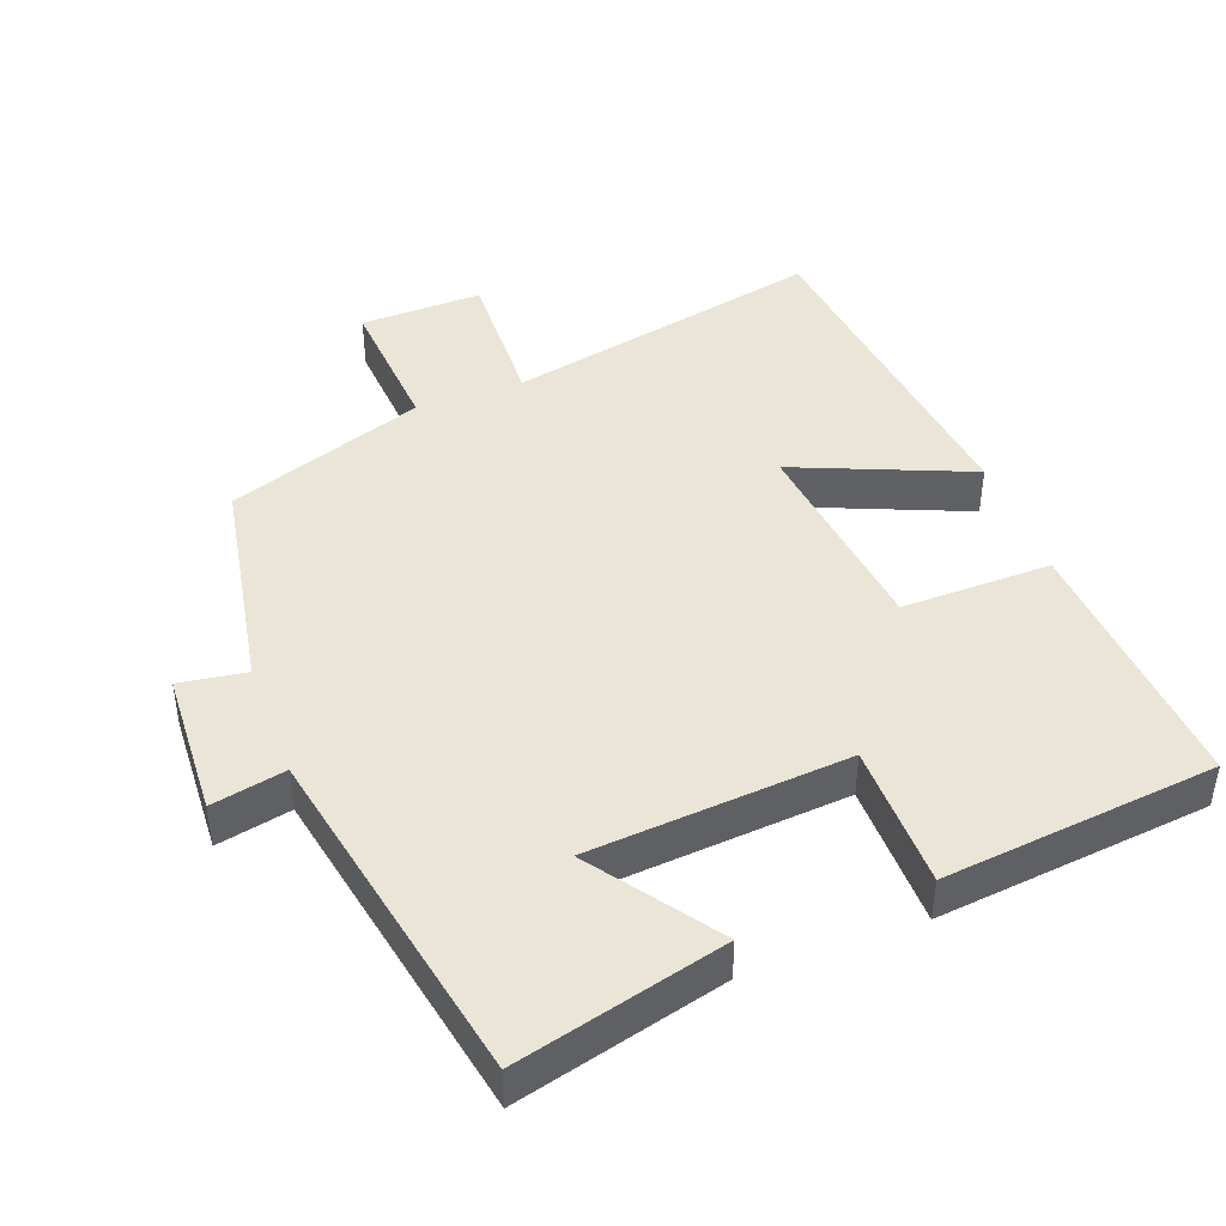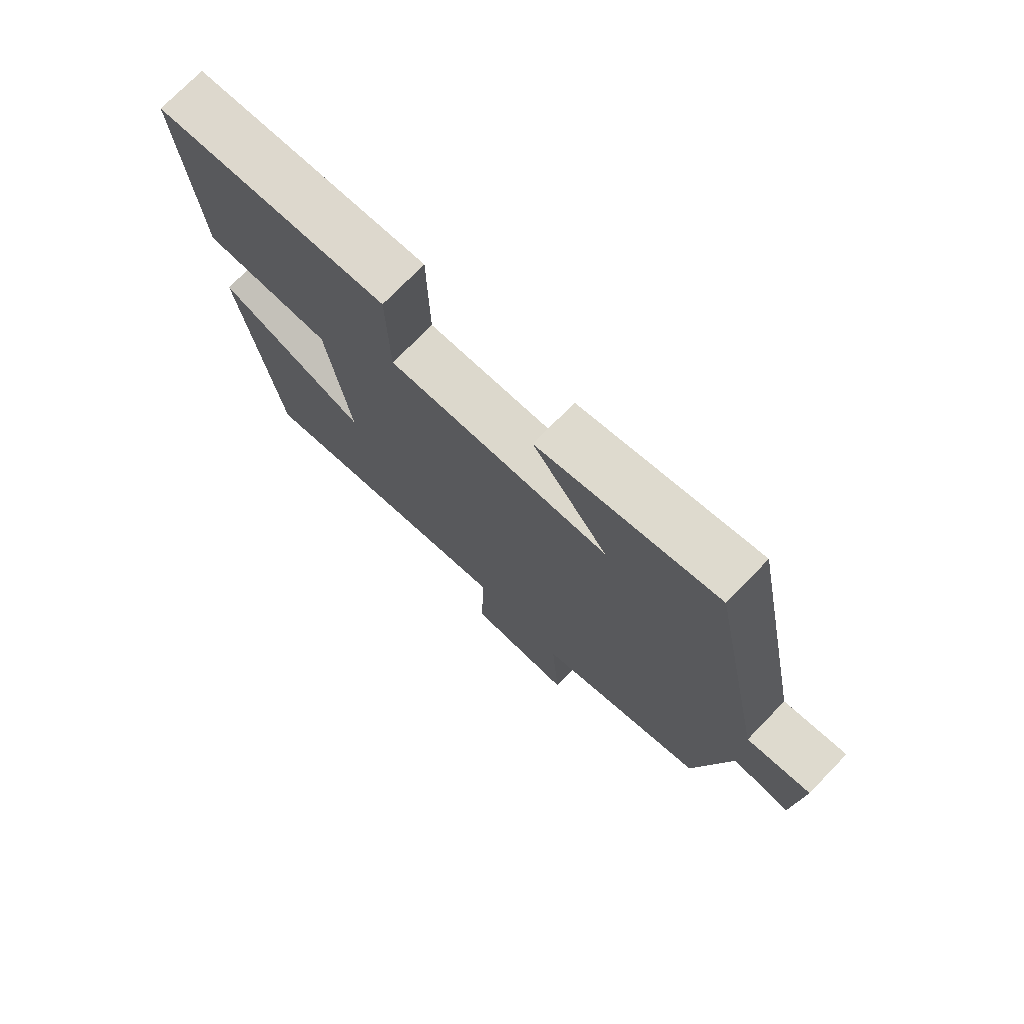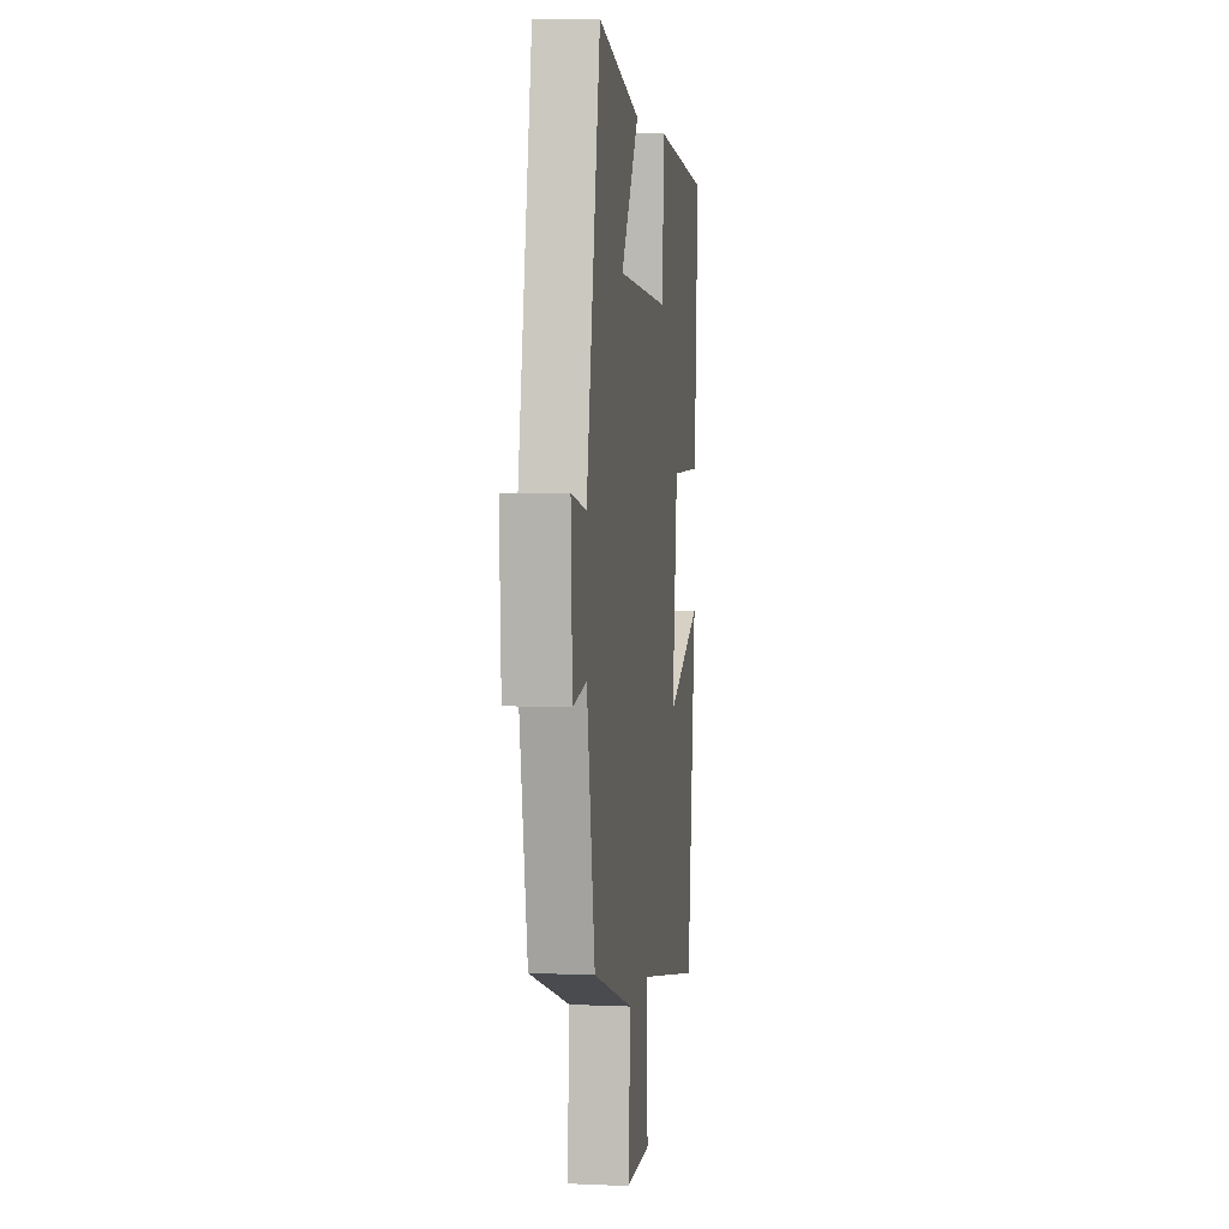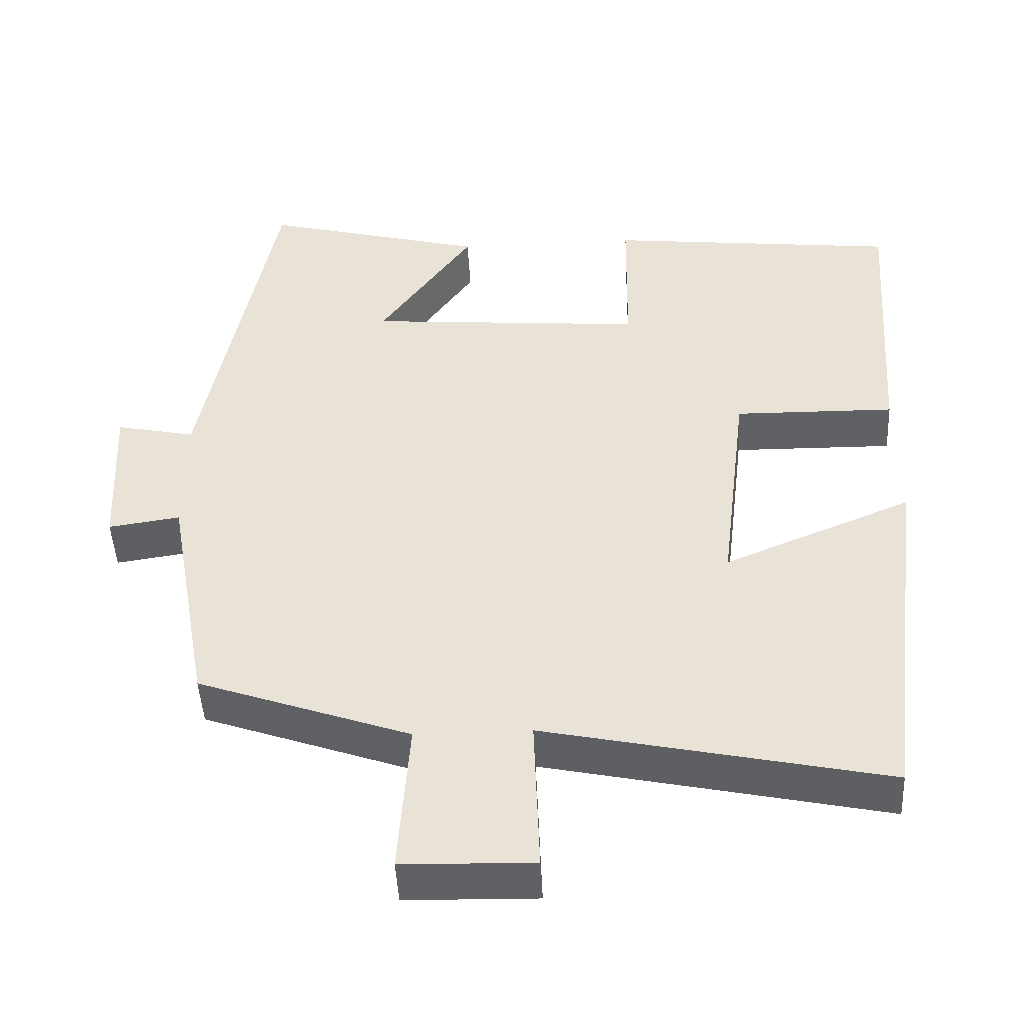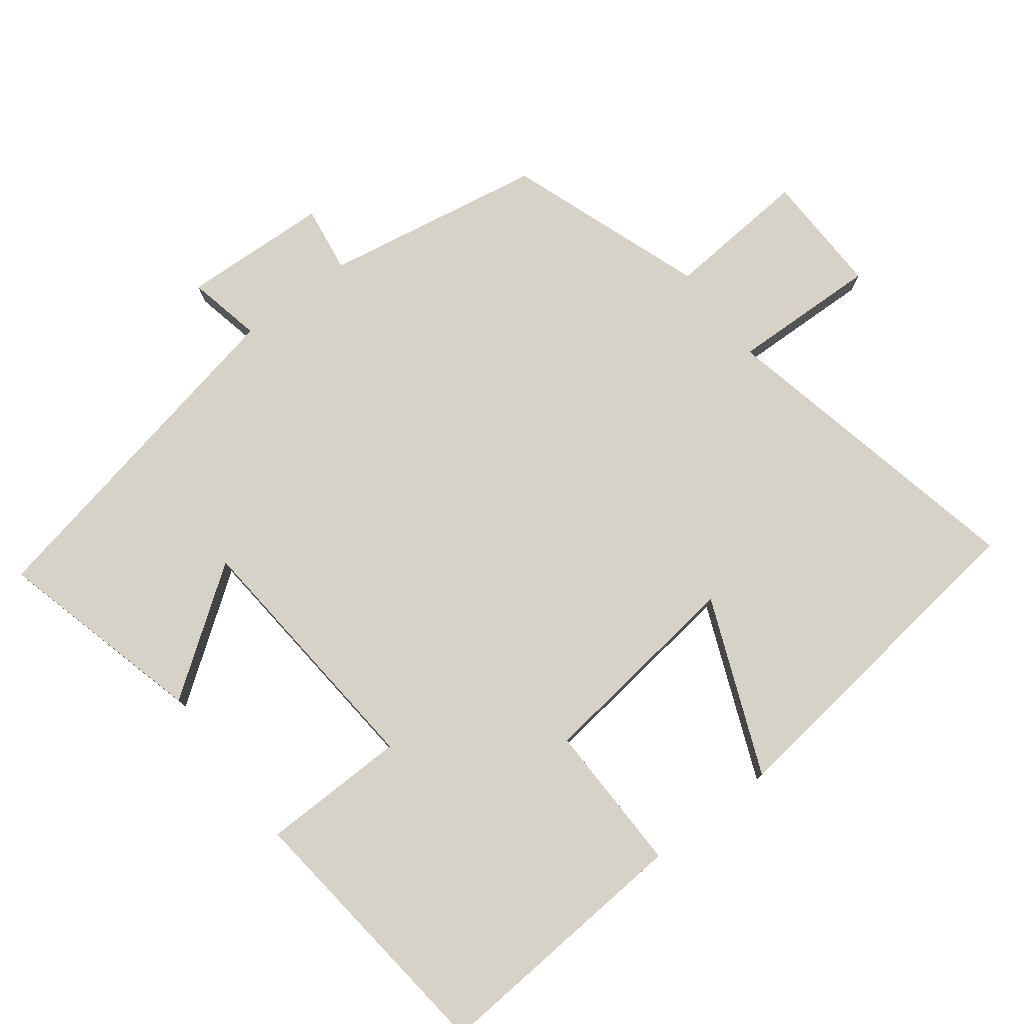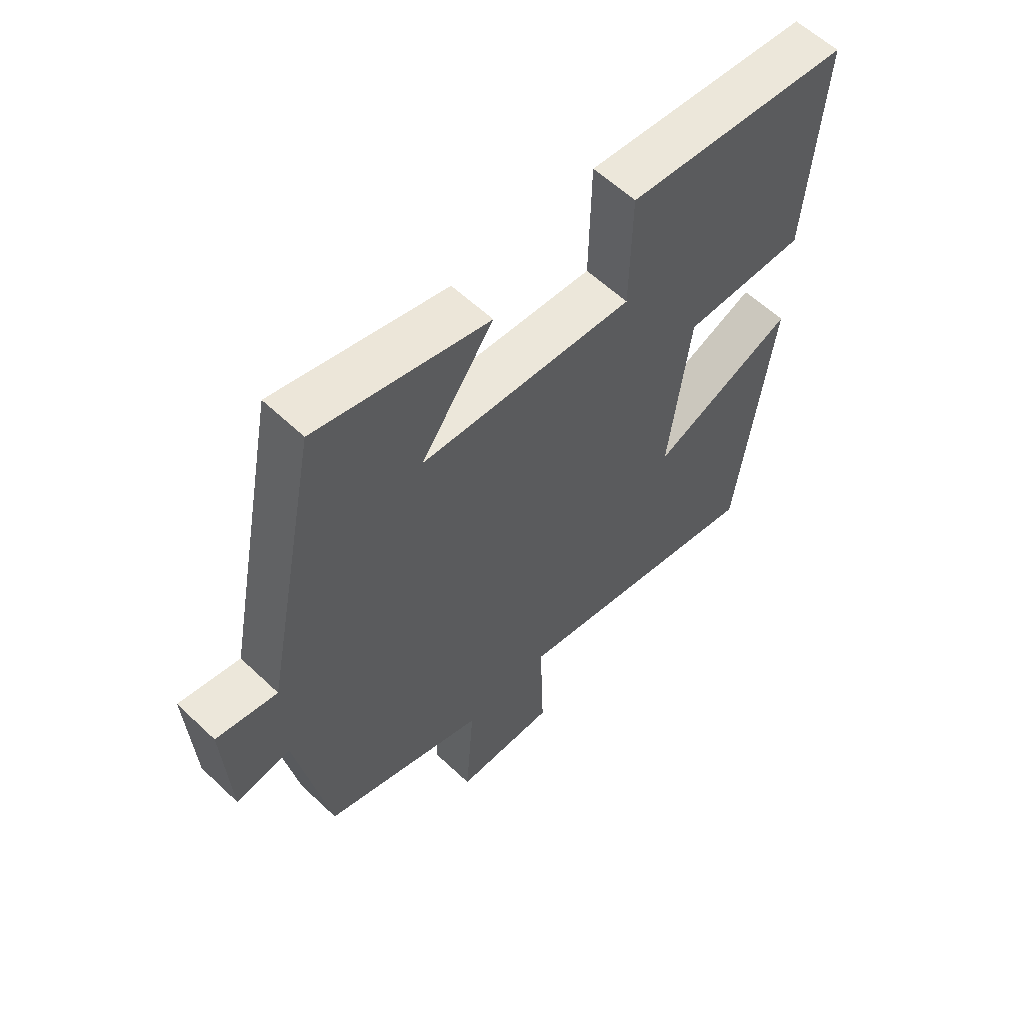
<metadata>
{"format":"obj","ext":"obj","renderer":"f3d","projection":"perspective","resolution":1024,"background":"white","views":[{"elev":44.1,"azim":-20.4,"up":"+Y"},{"elev":74.8,"azim":-135.8,"up":"+Z"},{"elev":5.5,"azim":-82.2,"up":"+Z"},{"elev":-46.3,"azim":2.9,"up":"+Z"},{"elev":77.9,"azim":52.5,"up":"+Y"},{"elev":59.3,"azim":-45.8,"up":"+Z"}]}
</metadata>
<code>
v -0.444 0.07 -0.401
v -0.5 0.07 -0.089
v -0.595 0.07 -0.103
v -0.605 0.07 0.105
v -0.5 0.07 0.083
v -0.403 0.07 0.576
v -0.107 0.07 0.5
v -0.232 0.07 0.324
v 0.136 0.07 0.294
v 0.139 0.07 0.5
v 0.526 0.07 0.458
v 0.5 0.07 0.08
v 0.287 0.07 0.083
v 0.251 0.07 -0.215
v 0.5 0.07 -0.112
v 0.441 0.07 -0.596
v -0.011 0.07 -0.5
v -0.004 0.07 -0.708
v -0.178 0.07 -0.704
v -0.163 0.07 -0.5
v -0.444 0 -0.401
v -0.5 0 -0.089
v -0.595 0 -0.103
v -0.605 0 0.105
v -0.5 0 0.083
v -0.403 0 0.576
v -0.107 0 0.5
v -0.232 0 0.324
v 0.136 0 0.294
v 0.139 0 0.5
v 0.526 0 0.458
v 0.5 0 0.08
v 0.287 0 0.083
v 0.251 0 -0.215
v 0.5 0 -0.112
v 0.441 0 -0.596
v -0.011 0 -0.5
v -0.004 0 -0.708
v -0.178 0 -0.704
v -0.163 0 -0.5
f 17 18 19 20
f 17 20 1 2
f 14 15 16 17
f 13 14 17 2
f 11 12 13
f 10 11 13
f 9 10 13
f 13 2 3
f 9 13 3
f 8 9 3
f 5 6 7 8
f 5 8 3
f 3 4 5
f 40 39 38 37
f 22 21 40 37
f 37 36 35 34
f 22 37 34 33
f 33 32 31
f 33 31 30
f 33 30 29
f 23 22 33
f 23 33 29
f 23 29 28
f 28 27 26 25
f 23 28 25
f 25 24 23
f 1 21 22 2
f 2 22 23 3
f 3 23 24 4
f 4 24 25 5
f 5 25 26 6
f 6 26 27 7
f 7 27 28 8
f 8 28 29 9
f 9 29 30 10
f 10 30 31 11
f 11 31 32 12
f 12 32 33 13
f 13 33 34 14
f 14 34 35 15
f 15 35 36 16
f 16 36 37 17
f 17 37 38 18
f 18 38 39 19
f 19 39 40 20
f 20 40 21 1

</code>
